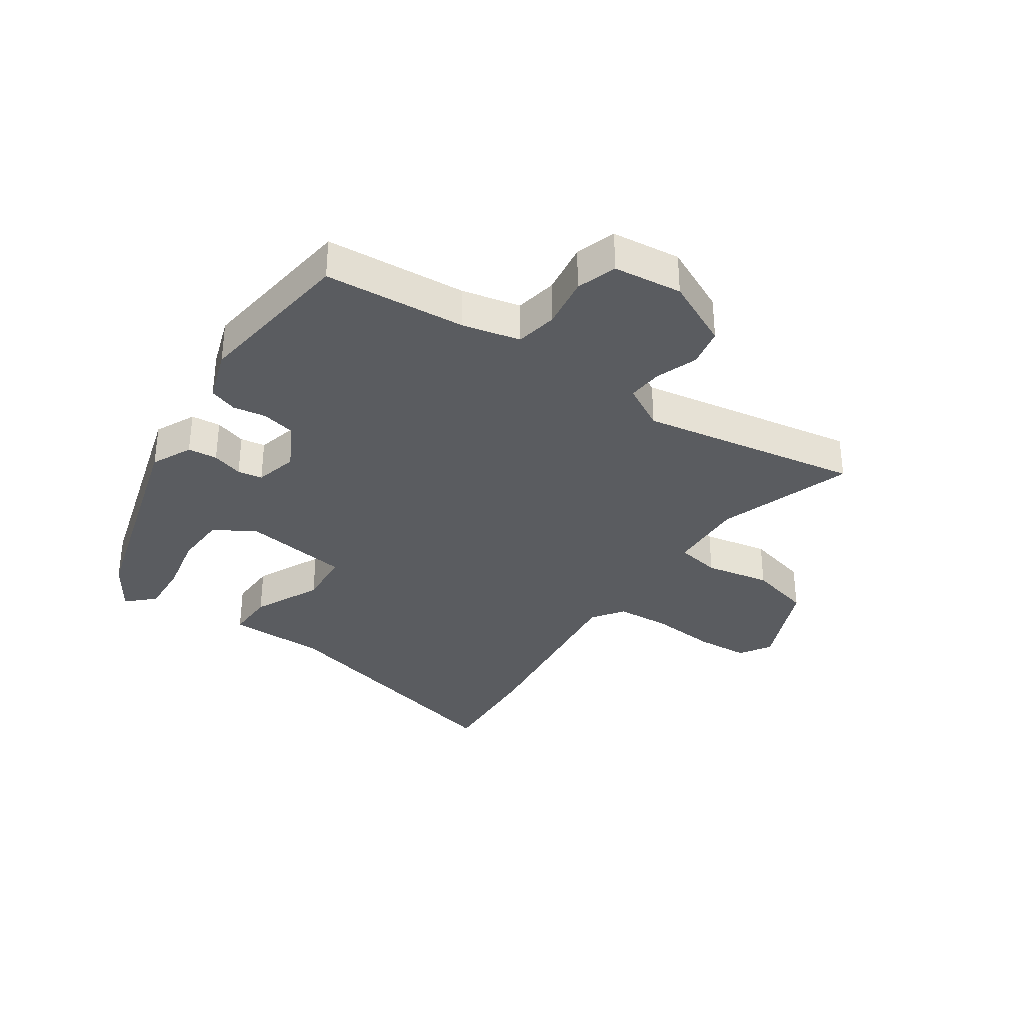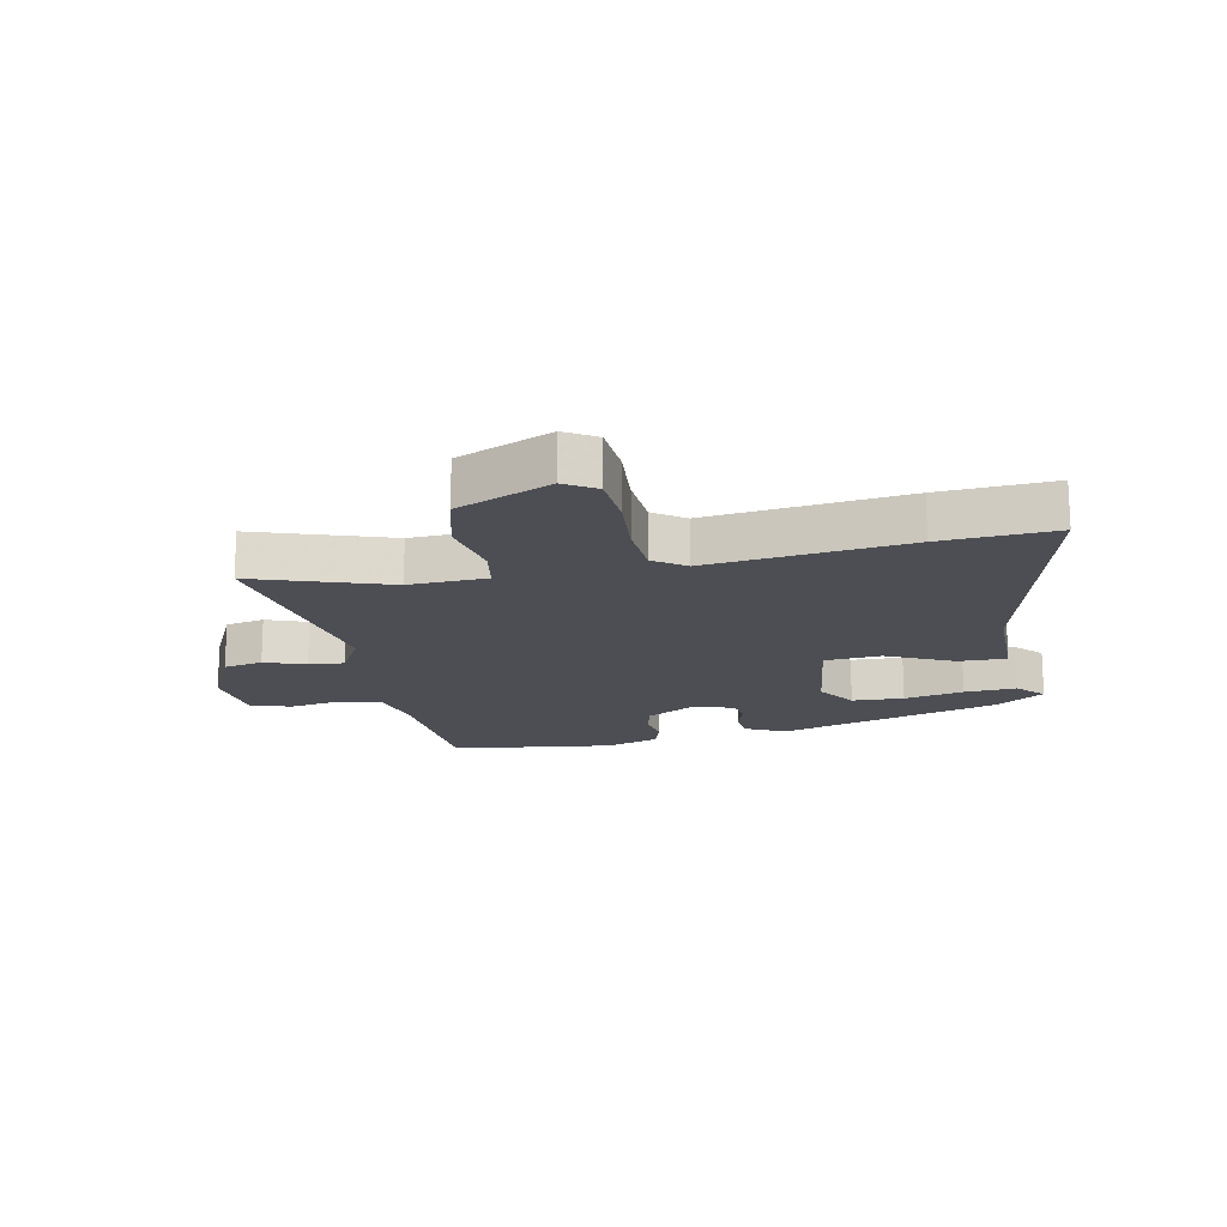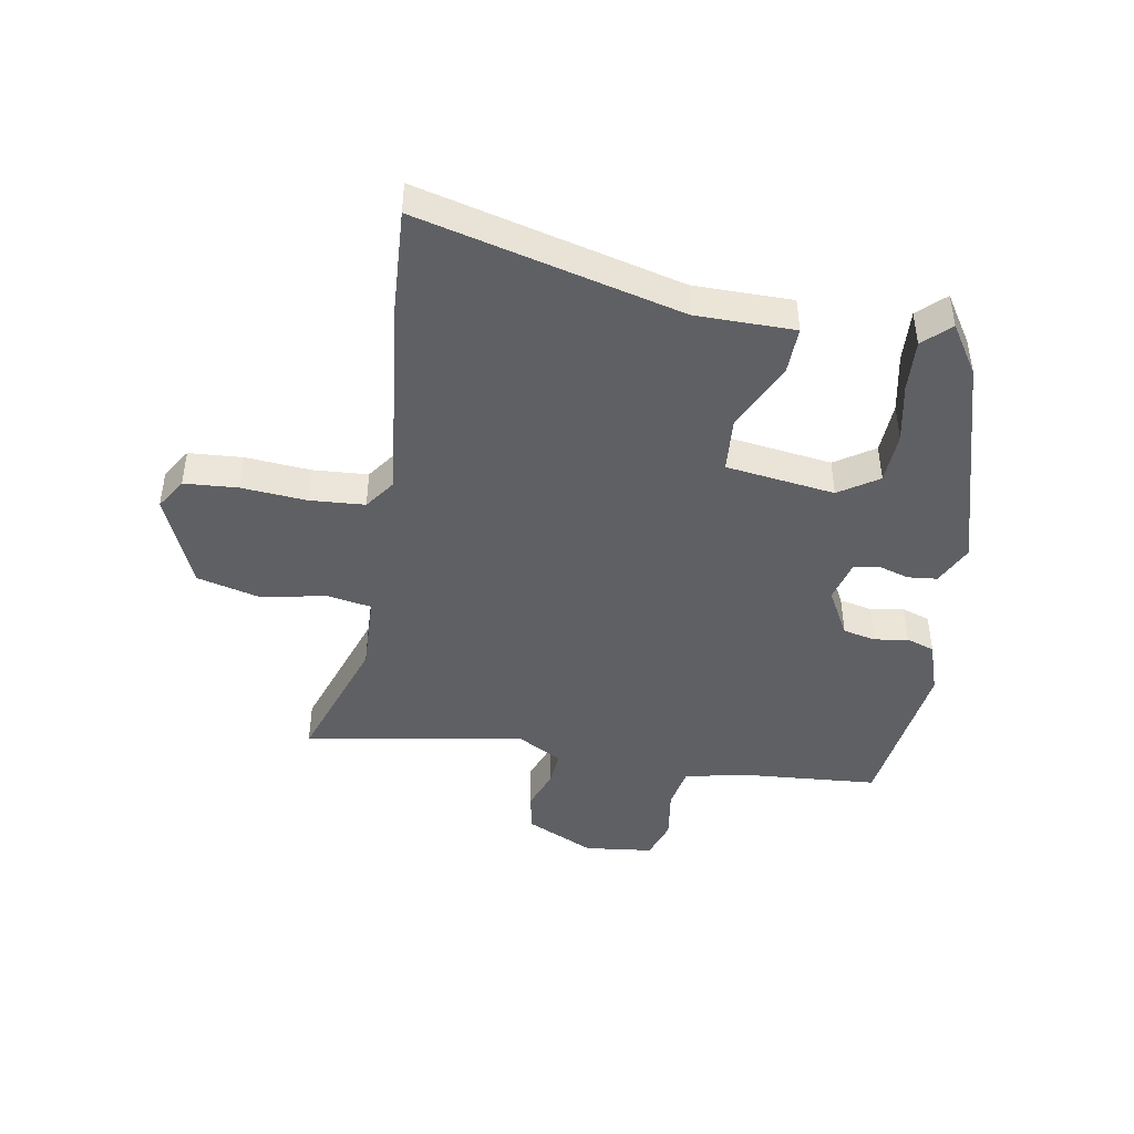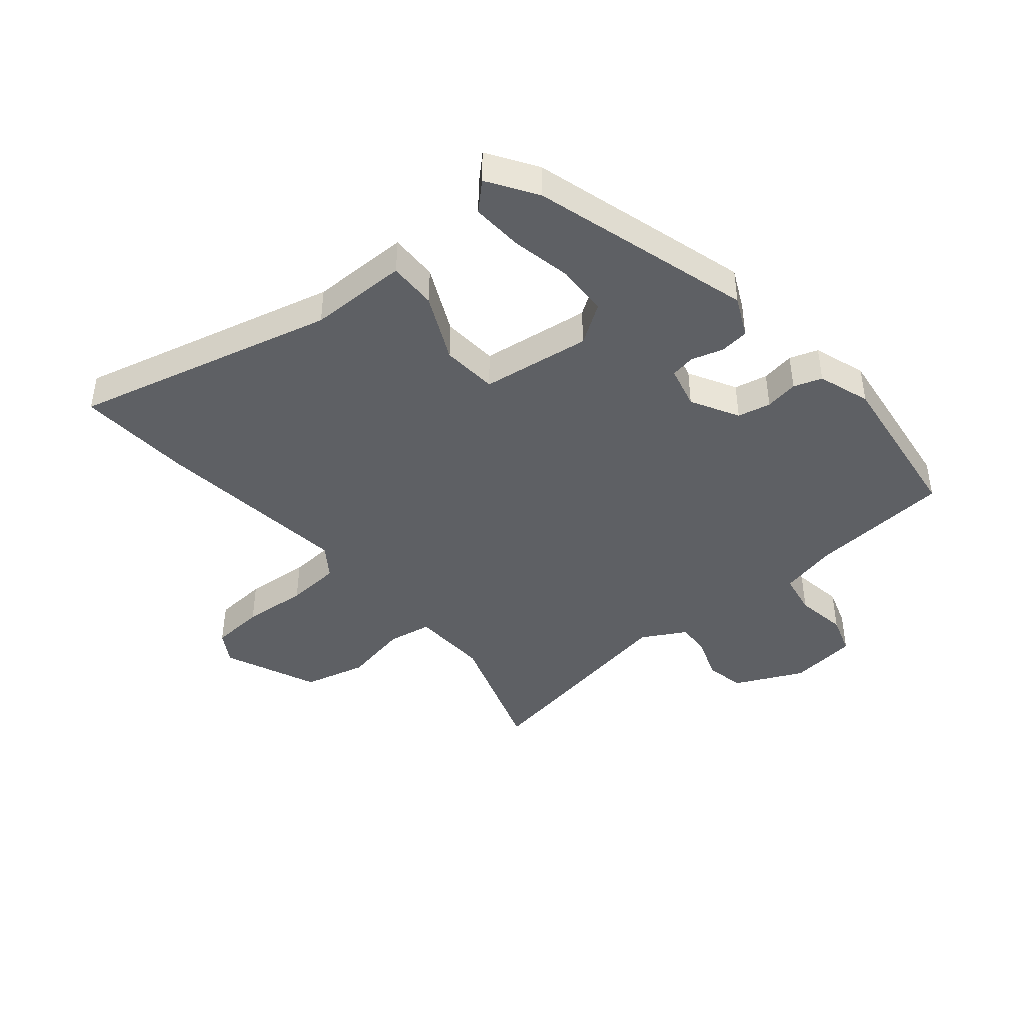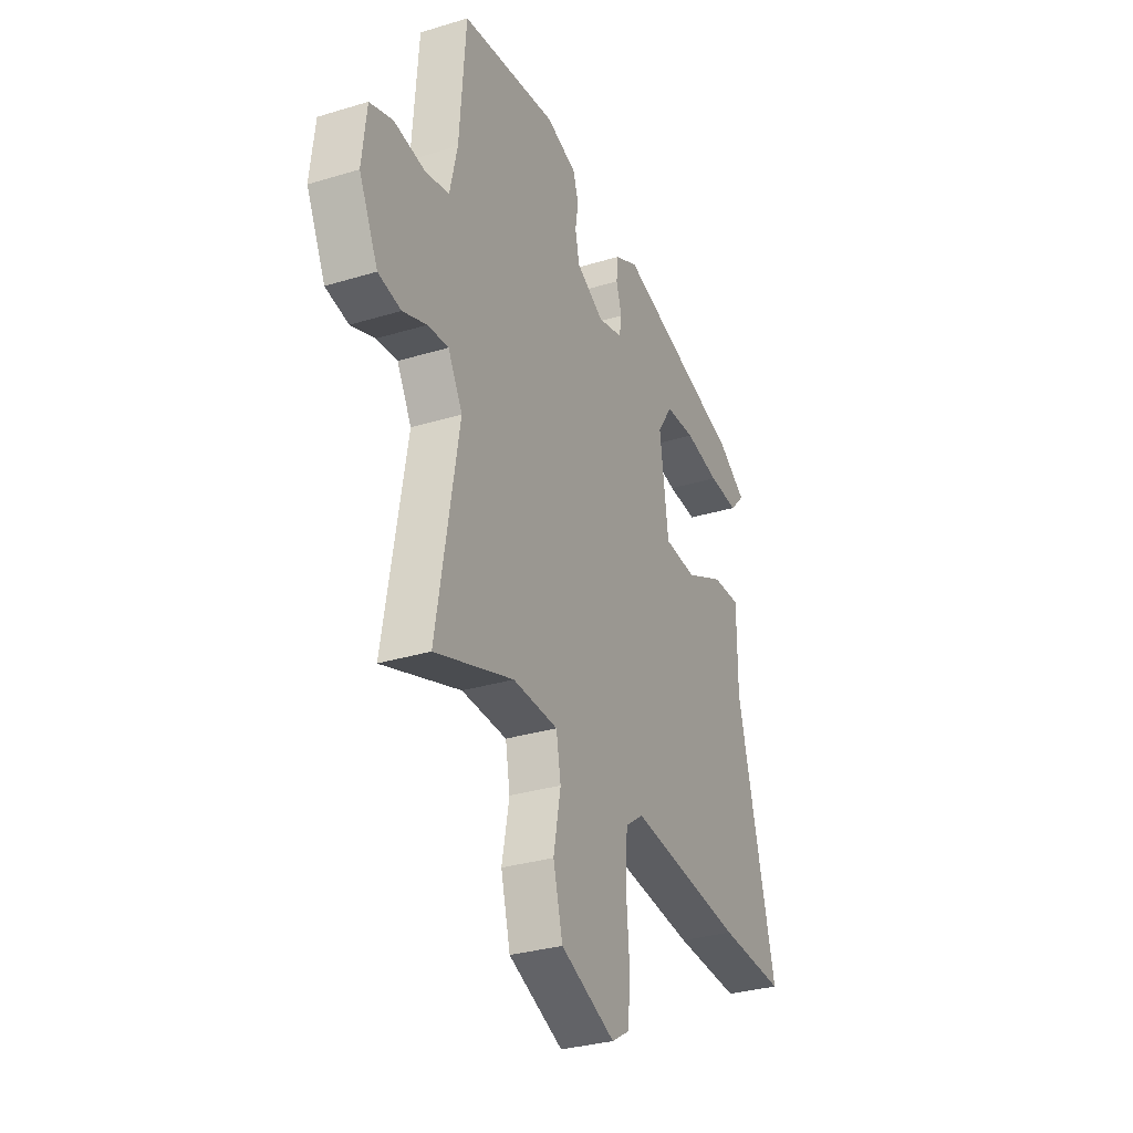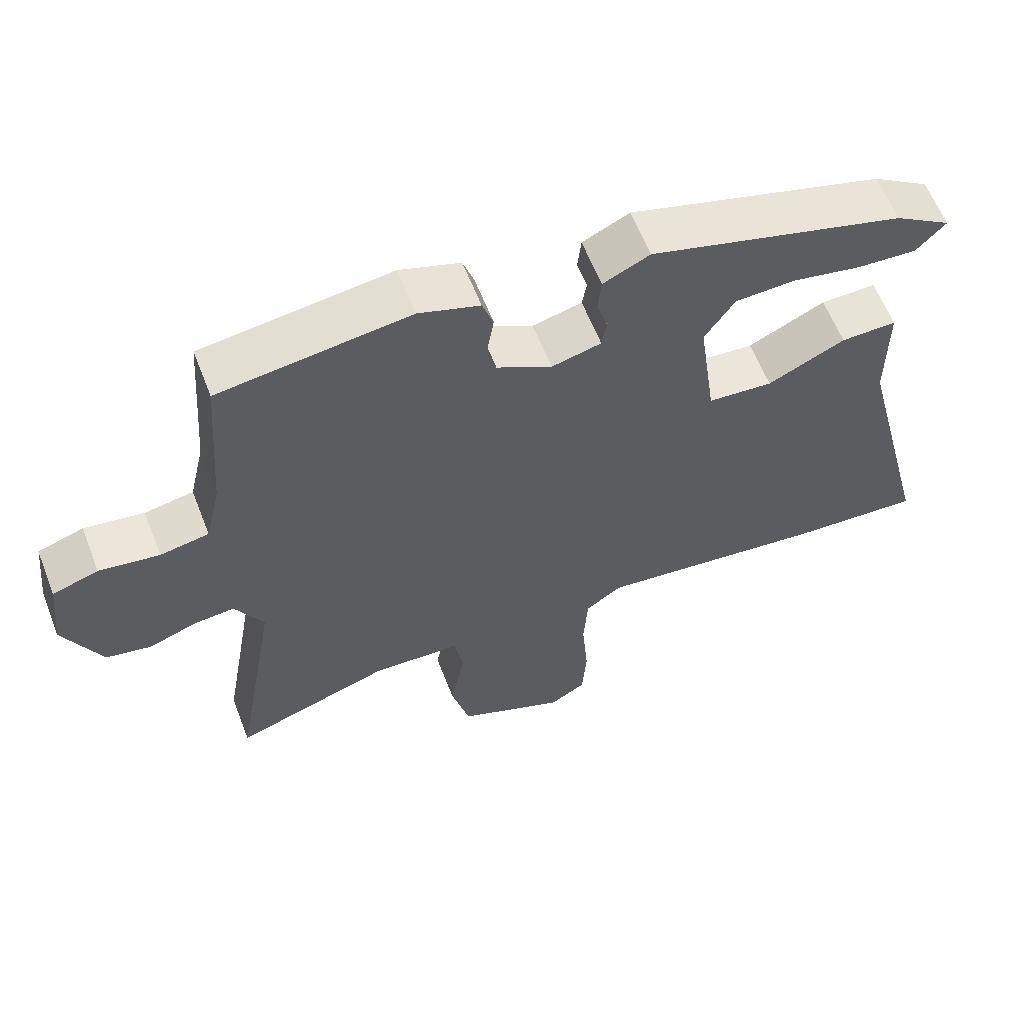
<metadata>
{"format":"obj","ext":"obj","renderer":"f3d","projection":"perspective","resolution":1024,"background":"white","views":[{"elev":-34.0,"azim":55.7,"up":"+Y"},{"elev":-17.3,"azim":-168.4,"up":"+Y"},{"elev":-44.6,"azim":-99.8,"up":"+Y"},{"elev":-42.9,"azim":-49.9,"up":"+Y"},{"elev":-31.1,"azim":113.6,"up":"+Z"},{"elev":61.0,"azim":158.8,"up":"+Z"}]}
</metadata>
<code>
v 0.499 0.07 0.471
v 0.517 0.07 0.236
v 0.539 0.07 0.14
v 0.609 0.07 0.127
v 0.695 0.07 0.14
v 0.761 0.07 0.118
v 0.774 0.07 0.004
v 0.72 0.07 -0.109
v 0.655 0.07 -0.122
v 0.587 0.07 -0.097
v 0.528 0.07 -0.092
v 0.487 0.07 -0.166
v 0.55 0.07 -0.532
v 0.326 0.07 -0.456
v 0.197 0.07 -0.461
v 0.184 0.07 -0.535
v 0.205 0.07 -0.643
v 0.178 0.07 -0.748
v 0.022 0.07 -0.814
v -0.03 0.07 -0.782
v -0.036 0.07 -0.693
v -0.027 0.07 -0.585
v -0.033 0.07 -0.494
v -0.085 0.07 -0.457
v -0.414 0.07 -0.495
v -0.603 0.07 -0.506
v -0.493 0.07 -0.072
v -0.492 0.07 0.092
v -0.412 0.07 0.09
v -0.301 0.07 0.037
v -0.208 0.07 0.044
v -0.183 0.07 0.225
v -0.226 0.07 0.29
v -0.312 0.07 0.294
v -0.411 0.07 0.274
v -0.497 0.07 0.269
v -0.539 0.07 0.313
v -0.458 0.07 0.365
v -0.092 0.07 0.47
v -0.025 0.07 0.438
v -0.02 0.07 0.389
v -0.036 0.07 0.337
v -0.029 0.07 0.296
v 0.042 0.07 0.278
v 0.121 0.07 0.321
v 0.133 0.07 0.376
v 0.124 0.07 0.431
v 0.14 0.07 0.478
v 0.227 0.07 0.507
v 0.499 0 0.471
v 0.517 0 0.236
v 0.539 0 0.14
v 0.609 0 0.127
v 0.695 0 0.14
v 0.761 0 0.118
v 0.774 0 0.004
v 0.72 0 -0.109
v 0.655 0 -0.122
v 0.587 0 -0.097
v 0.528 0 -0.092
v 0.487 0 -0.166
v 0.55 0 -0.532
v 0.326 0 -0.456
v 0.197 0 -0.461
v 0.184 0 -0.535
v 0.205 0 -0.643
v 0.178 0 -0.748
v 0.022 0 -0.814
v -0.03 0 -0.782
v -0.036 0 -0.693
v -0.027 0 -0.585
v -0.033 0 -0.494
v -0.085 0 -0.457
v -0.414 0 -0.495
v -0.603 0 -0.506
v -0.493 0 -0.072
v -0.492 0 0.092
v -0.412 0 0.09
v -0.301 0 0.037
v -0.208 0 0.044
v -0.183 0 0.225
v -0.226 0 0.29
v -0.312 0 0.294
v -0.411 0 0.274
v -0.497 0 0.269
v -0.539 0 0.313
v -0.458 0 0.365
v -0.092 0 0.47
v -0.025 0 0.438
v -0.02 0 0.389
v -0.036 0 0.337
v -0.029 0 0.296
v 0.042 0 0.278
v 0.121 0 0.321
v 0.133 0 0.376
v 0.124 0 0.431
v 0.14 0 0.478
v 0.227 0 0.507
f 46 47 48 49
f 45 46 49 1
f 44 45 1 2
f 39 40 41 42
f 39 42 43
f 38 39 43
f 37 38 43 44
f 34 35 36 37
f 33 34 37 44
f 27 28 29 30
f 27 30 31
f 24 25 26 27
f 23 24 27 31
f 19 20 21 22
f 19 22 23
f 16 17 18 19
f 15 16 19 23
f 12 13 14
f 11 12 14 15
f 7 8 9 10
f 7 10 11
f 4 5 6 7
f 3 4 7 11
f 32 33 44 2
f 15 23 31 32
f 11 15 32
f 2 3 11 32
f 98 97 96 95
f 50 98 95 94
f 51 50 94 93
f 91 90 89 88
f 92 91 88
f 92 88 87
f 93 92 87 86
f 86 85 84 83
f 93 86 83 82
f 79 78 77 76
f 80 79 76
f 76 75 74 73
f 80 76 73 72
f 71 70 69 68
f 72 71 68
f 68 67 66 65
f 72 68 65 64
f 63 62 61
f 64 63 61 60
f 59 58 57 56
f 60 59 56
f 56 55 54 53
f 60 56 53 52
f 51 93 82 81
f 81 80 72 64
f 81 64 60
f 81 60 52 51
f 1 50 51 2
f 2 51 52 3
f 3 52 53 4
f 4 53 54 5
f 5 54 55 6
f 6 55 56 7
f 7 56 57 8
f 8 57 58 9
f 9 58 59 10
f 10 59 60 11
f 11 60 61 12
f 12 61 62 13
f 13 62 63 14
f 14 63 64 15
f 15 64 65 16
f 16 65 66 17
f 17 66 67 18
f 18 67 68 19
f 19 68 69 20
f 20 69 70 21
f 21 70 71 22
f 22 71 72 23
f 23 72 73 24
f 24 73 74 25
f 25 74 75 26
f 26 75 76 27
f 27 76 77 28
f 28 77 78 29
f 29 78 79 30
f 30 79 80 31
f 31 80 81 32
f 32 81 82 33
f 33 82 83 34
f 34 83 84 35
f 35 84 85 36
f 36 85 86 37
f 37 86 87 38
f 38 87 88 39
f 39 88 89 40
f 40 89 90 41
f 41 90 91 42
f 42 91 92 43
f 43 92 93 44
f 44 93 94 45
f 45 94 95 46
f 46 95 96 47
f 47 96 97 48
f 48 97 98 49
f 49 98 50 1

</code>
